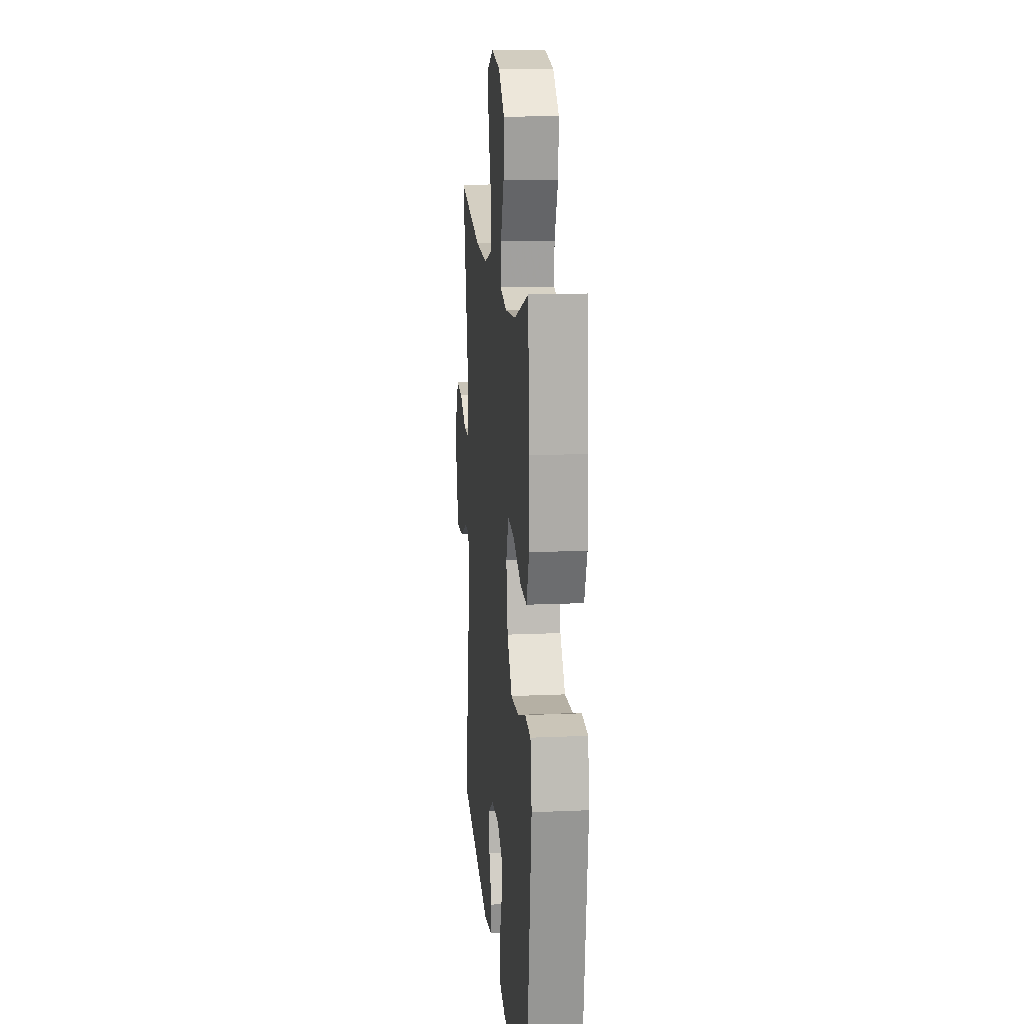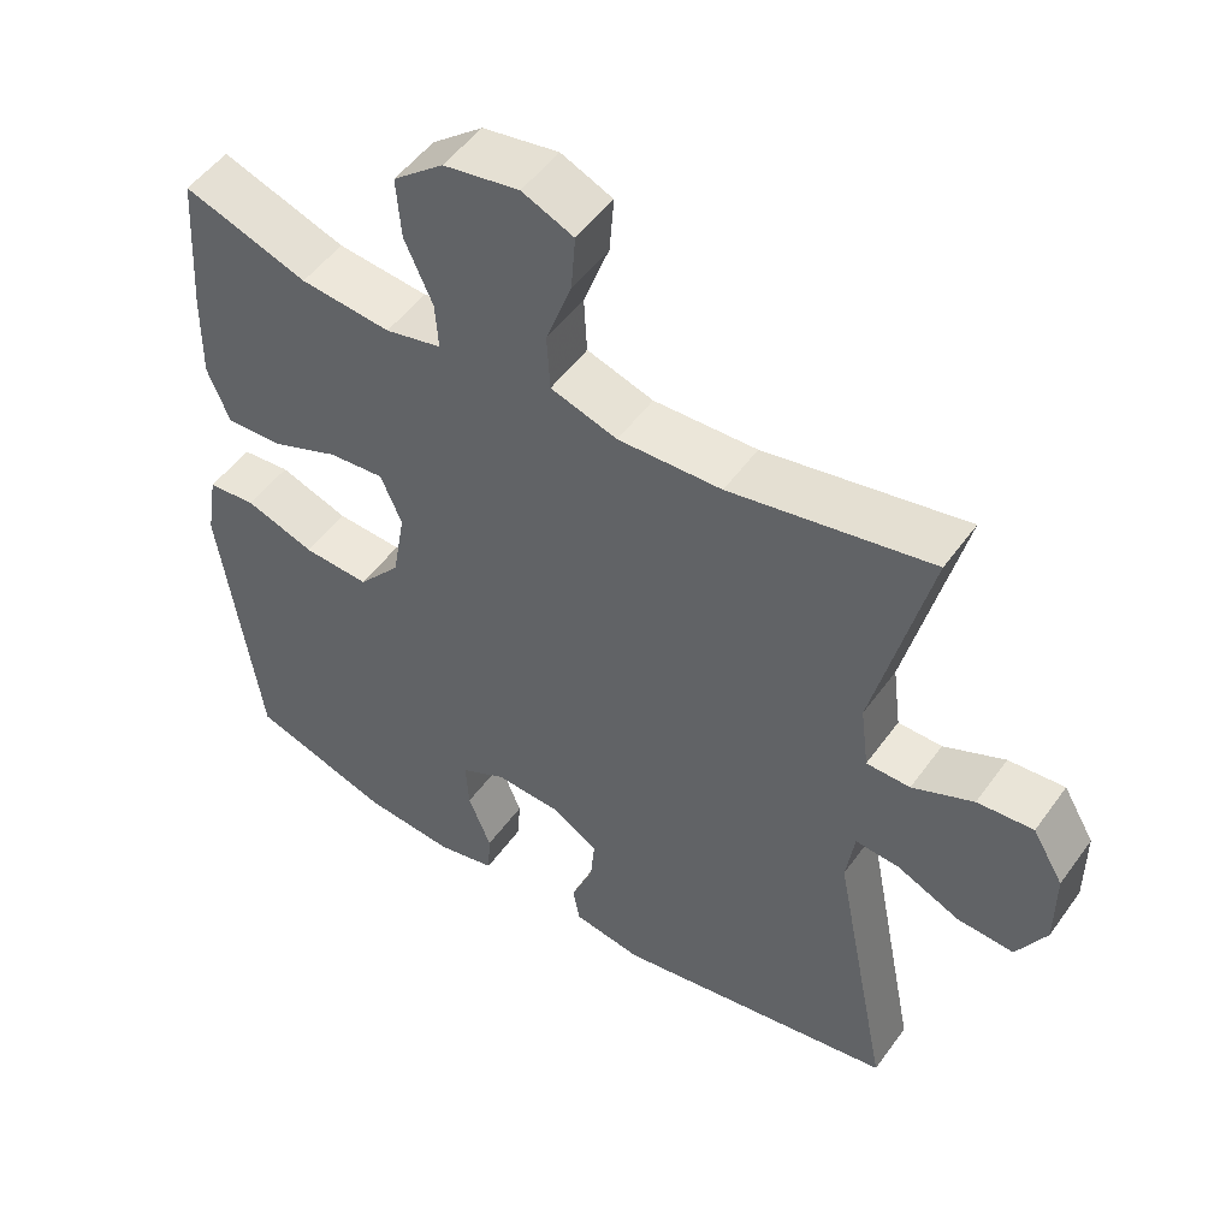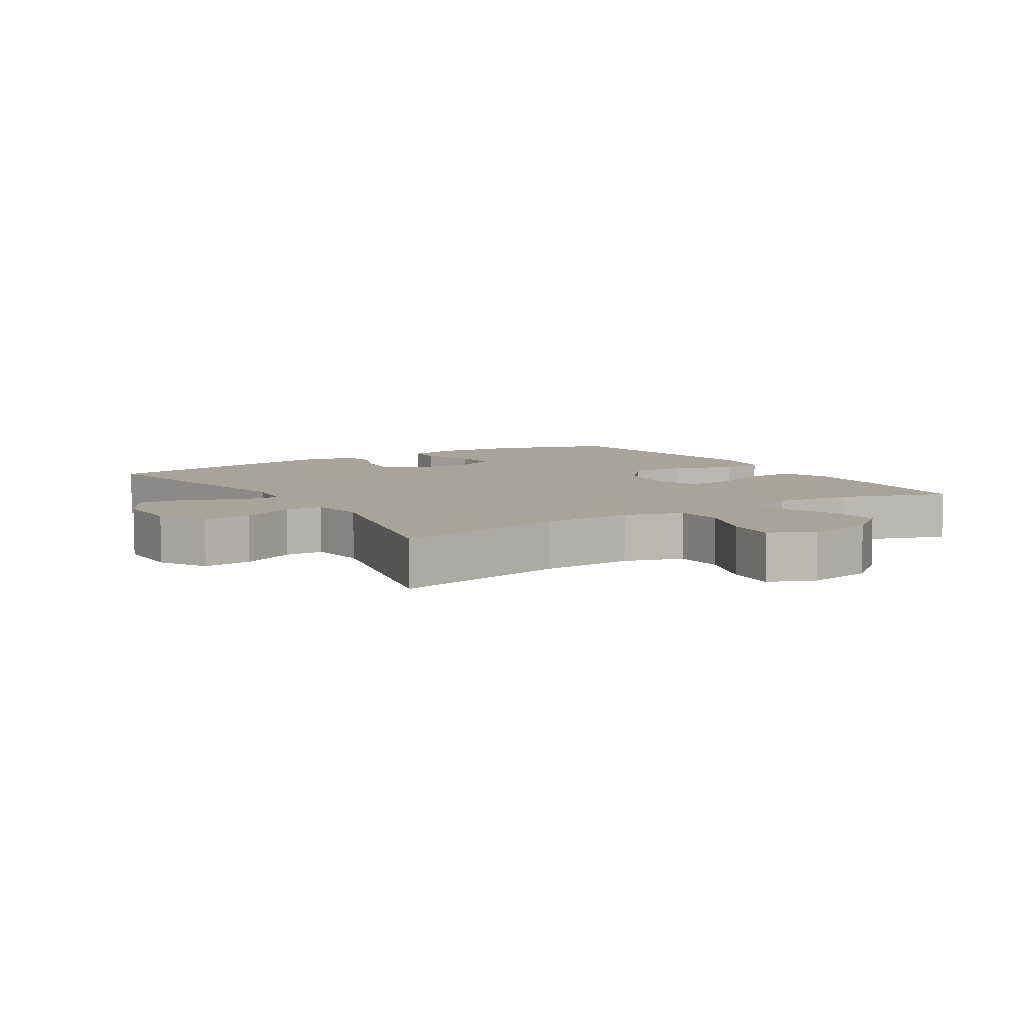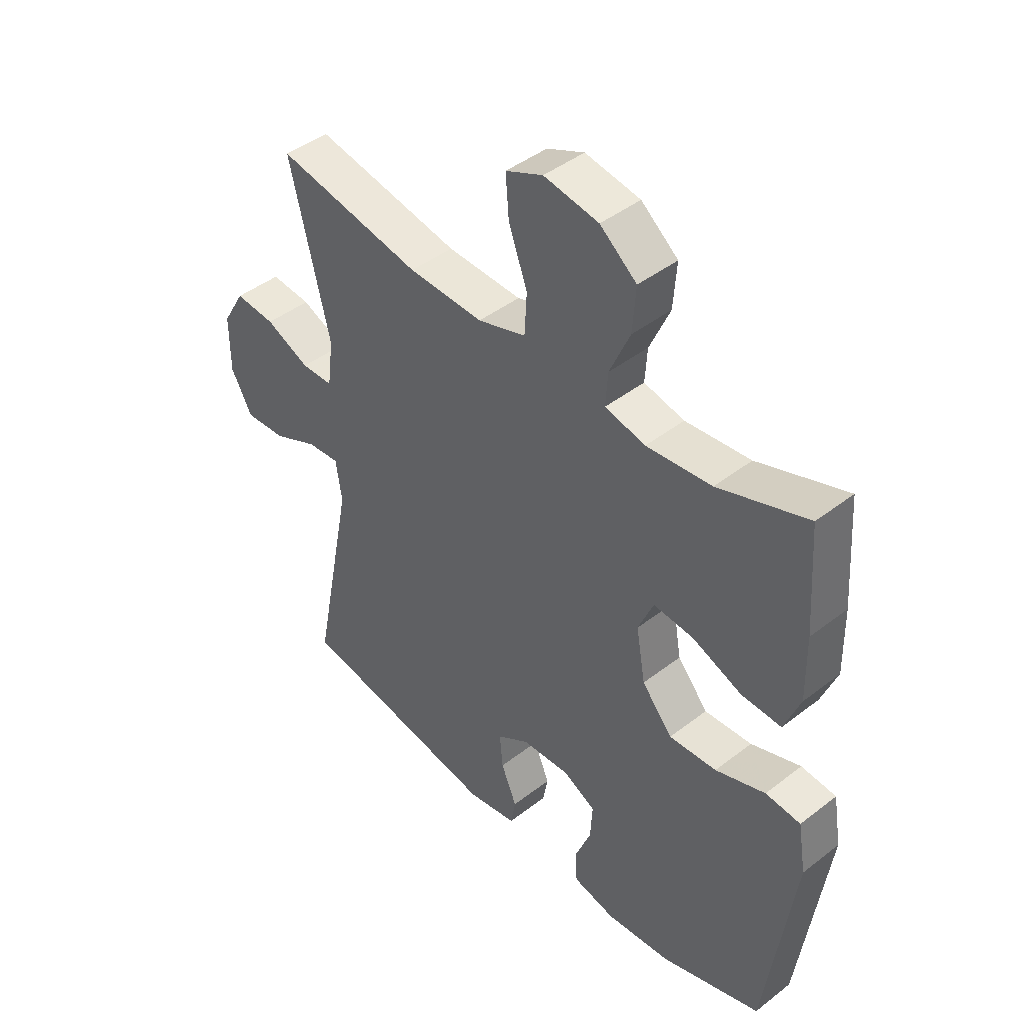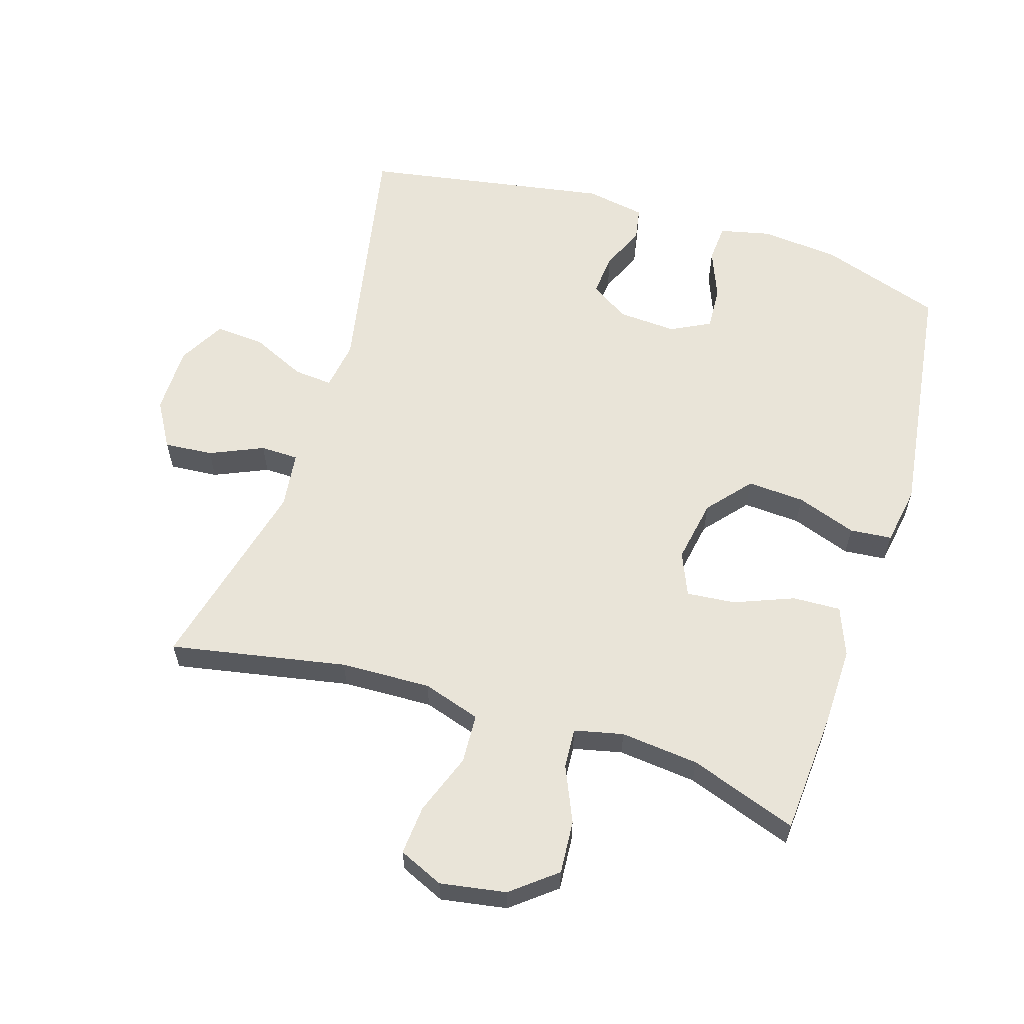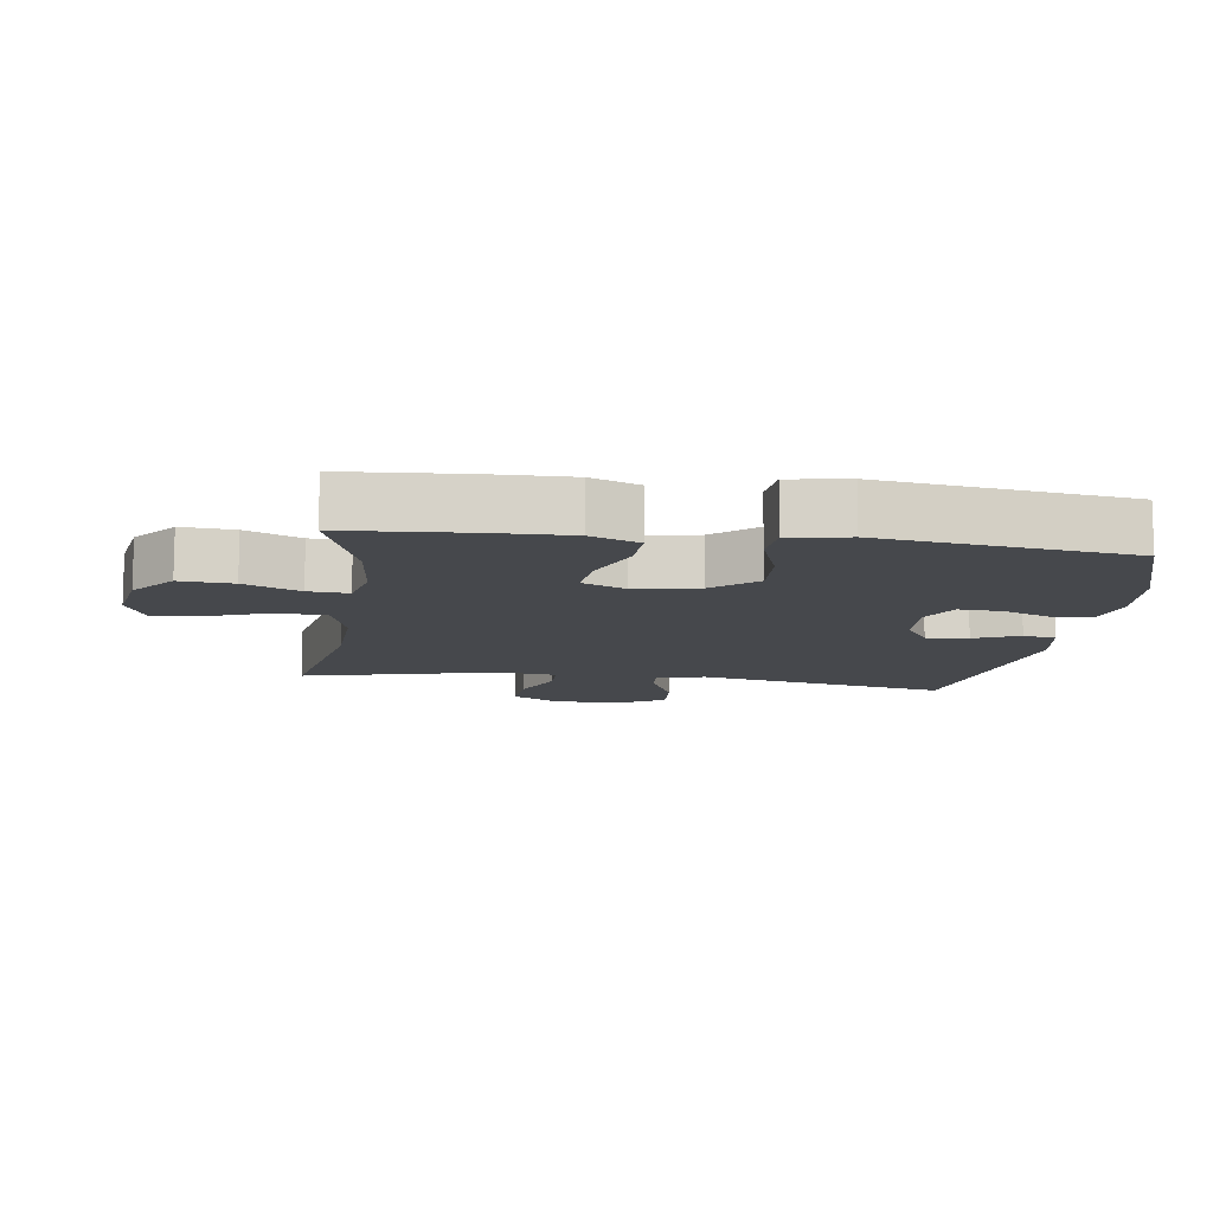
<metadata>
{"format":"obj","ext":"obj","renderer":"f3d","projection":"perspective","resolution":1024,"background":"white","views":[{"elev":14.9,"azim":84.6,"up":"+Z"},{"elev":50.9,"azim":-145.5,"up":"+Z"},{"elev":7.1,"azim":-32.3,"up":"+Y"},{"elev":43.9,"azim":47.7,"up":"+Z"},{"elev":60.0,"azim":17.5,"up":"+Y"},{"elev":-11.3,"azim":82.1,"up":"+Y"}]}
</metadata>
<code>
v -0.5 0.07 -0.5
v -0.425 0.07 -0.117
v -0.436 0.07 -0.042
v -0.495 0.07 -0.047
v -0.578 0.07 -0.085
v -0.653 0.07 -0.09
v -0.692 0.07 -0.019
v -0.692 0.07 0.085
v -0.651 0.07 0.155
v -0.577 0.07 0.149
v -0.496 0.07 0.113
v -0.438 0.07 0.114
v -0.427 0.07 0.2
v -0.5 0.07 0.5
v -0.233 0.07 0.449
v -0.096 0.07 0.444
v -0.008 0.07 0.472
v -0.004 0.07 0.547
v -0.038 0.07 0.64
v -0.044 0.07 0.715
v 0.024 0.07 0.745
v 0.124 0.07 0.728
v 0.191 0.07 0.674
v 0.185 0.07 0.593
v 0.148 0.07 0.509
v 0.144 0.07 0.448
v 0.218 0.07 0.431
v 0.337 0.07 0.443
v 0.5 0.07 0.5
v 0.513 0.07 0.311
v 0.515 0.07 0.193
v 0.486 0.07 0.119
v 0.413 0.07 0.122
v 0.323 0.07 0.158
v 0.249 0.07 0.165
v 0.221 0.07 0.099
v 0.238 0.07 0.002
v 0.294 0.07 -0.064
v 0.381 0.07 -0.059
v 0.472 0.07 -0.027
v 0.536 0.07 -0.033
v 0.551 0.07 -0.123
v 0.5 0.07 -0.5
v 0.315 0.07 -0.561
v 0.196 0.07 -0.572
v 0.118 0.07 -0.554
v 0.114 0.07 -0.496
v 0.144 0.07 -0.42
v 0.148 0.07 -0.354
v 0.088 0.07 -0.323
v -0.001 0.07 -0.328
v -0.06 0.07 -0.366
v -0.054 0.07 -0.43
v -0.025 0.07 -0.499
v -0.034 0.07 -0.549
v -0.125 0.07 -0.565
v -0.5 0 -0.5
v -0.425 0 -0.117
v -0.436 0 -0.042
v -0.495 0 -0.047
v -0.578 0 -0.085
v -0.653 0 -0.09
v -0.692 0 -0.019
v -0.692 0 0.085
v -0.651 0 0.155
v -0.577 0 0.149
v -0.496 0 0.113
v -0.438 0 0.114
v -0.427 0 0.2
v -0.5 0 0.5
v -0.233 0 0.449
v -0.096 0 0.444
v -0.008 0 0.472
v -0.004 0 0.547
v -0.038 0 0.64
v -0.044 0 0.715
v 0.024 0 0.745
v 0.124 0 0.728
v 0.191 0 0.674
v 0.185 0 0.593
v 0.148 0 0.509
v 0.144 0 0.448
v 0.218 0 0.431
v 0.337 0 0.443
v 0.5 0 0.5
v 0.513 0 0.311
v 0.515 0 0.193
v 0.486 0 0.119
v 0.413 0 0.122
v 0.323 0 0.158
v 0.249 0 0.165
v 0.221 0 0.099
v 0.238 0 0.002
v 0.294 0 -0.064
v 0.381 0 -0.059
v 0.472 0 -0.027
v 0.536 0 -0.033
v 0.551 0 -0.123
v 0.5 0 -0.5
v 0.315 0 -0.561
v 0.196 0 -0.572
v 0.118 0 -0.554
v 0.114 0 -0.496
v 0.144 0 -0.42
v 0.148 0 -0.354
v 0.088 0 -0.323
v -0.001 0 -0.328
v -0.06 0 -0.366
v -0.054 0 -0.43
v -0.025 0 -0.499
v -0.034 0 -0.549
v -0.125 0 -0.565
f 53 54 55 56
f 52 53 56 1
f 51 52 1 2
f 50 51 2 3
f 49 50 3
f 45 46 47 48
f 45 48 49
f 44 45 49
f 43 44 49
f 42 43 49 3
f 39 40 41 42
f 38 39 42
f 31 32 33 34
f 31 34 35
f 28 29 30 31
f 27 28 31 35
f 26 27 35 36
f 22 23 24 25
f 22 25 26
f 21 22 26
f 18 19 20 21
f 17 18 21 26
f 16 17 26 36
f 13 14 15
f 12 13 15 16
f 8 9 10 11
f 8 11 12
f 7 8 12
f 4 5 6 7
f 3 4 7 12
f 38 42 3
f 37 38 3 12
f 12 16 36 37
f 112 111 110 109
f 57 112 109 108
f 58 57 108 107
f 59 58 107 106
f 59 106 105
f 104 103 102 101
f 105 104 101
f 105 101 100
f 105 100 99
f 59 105 99 98
f 98 97 96 95
f 98 95 94
f 90 89 88 87
f 91 90 87
f 87 86 85 84
f 91 87 84 83
f 92 91 83 82
f 81 80 79 78
f 82 81 78
f 82 78 77
f 77 76 75 74
f 82 77 74 73
f 92 82 73 72
f 71 70 69
f 72 71 69 68
f 67 66 65 64
f 68 67 64
f 68 64 63
f 63 62 61 60
f 68 63 60 59
f 59 98 94
f 68 59 94 93
f 93 92 72 68
f 1 57 58 2
f 2 58 59 3
f 3 59 60 4
f 4 60 61 5
f 5 61 62 6
f 6 62 63 7
f 7 63 64 8
f 8 64 65 9
f 9 65 66 10
f 10 66 67 11
f 11 67 68 12
f 12 68 69 13
f 13 69 70 14
f 14 70 71 15
f 15 71 72 16
f 16 72 73 17
f 17 73 74 18
f 18 74 75 19
f 19 75 76 20
f 20 76 77 21
f 21 77 78 22
f 22 78 79 23
f 23 79 80 24
f 24 80 81 25
f 25 81 82 26
f 26 82 83 27
f 27 83 84 28
f 28 84 85 29
f 29 85 86 30
f 30 86 87 31
f 31 87 88 32
f 32 88 89 33
f 33 89 90 34
f 34 90 91 35
f 35 91 92 36
f 36 92 93 37
f 37 93 94 38
f 38 94 95 39
f 39 95 96 40
f 40 96 97 41
f 41 97 98 42
f 42 98 99 43
f 43 99 100 44
f 44 100 101 45
f 45 101 102 46
f 46 102 103 47
f 47 103 104 48
f 48 104 105 49
f 49 105 106 50
f 50 106 107 51
f 51 107 108 52
f 52 108 109 53
f 53 109 110 54
f 54 110 111 55
f 55 111 112 56
f 56 112 57 1

</code>
